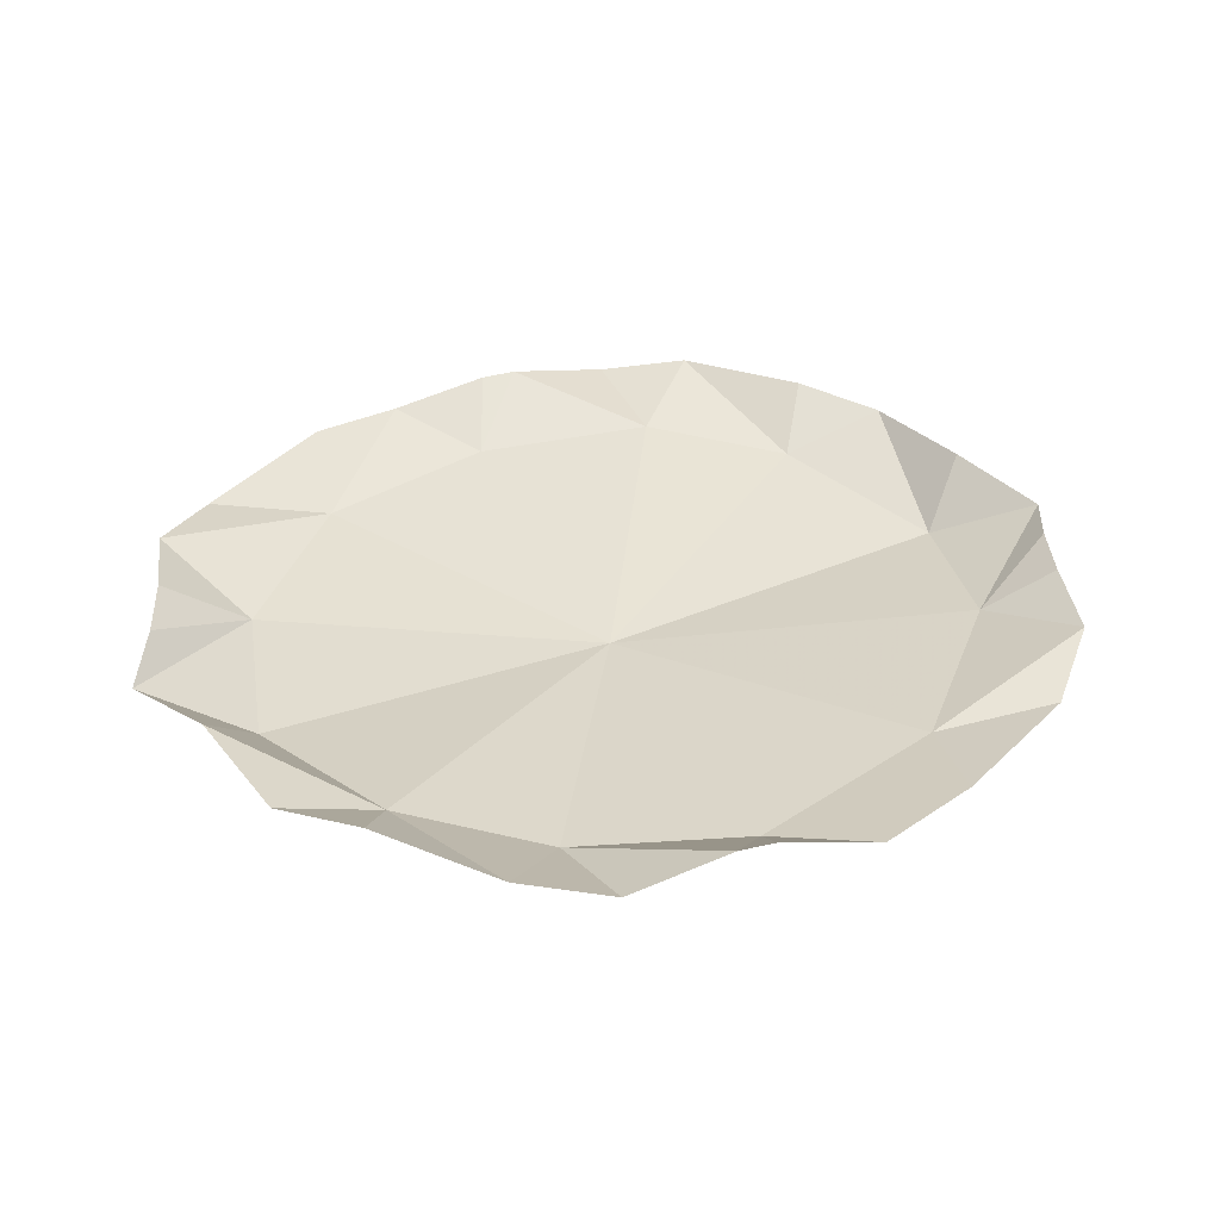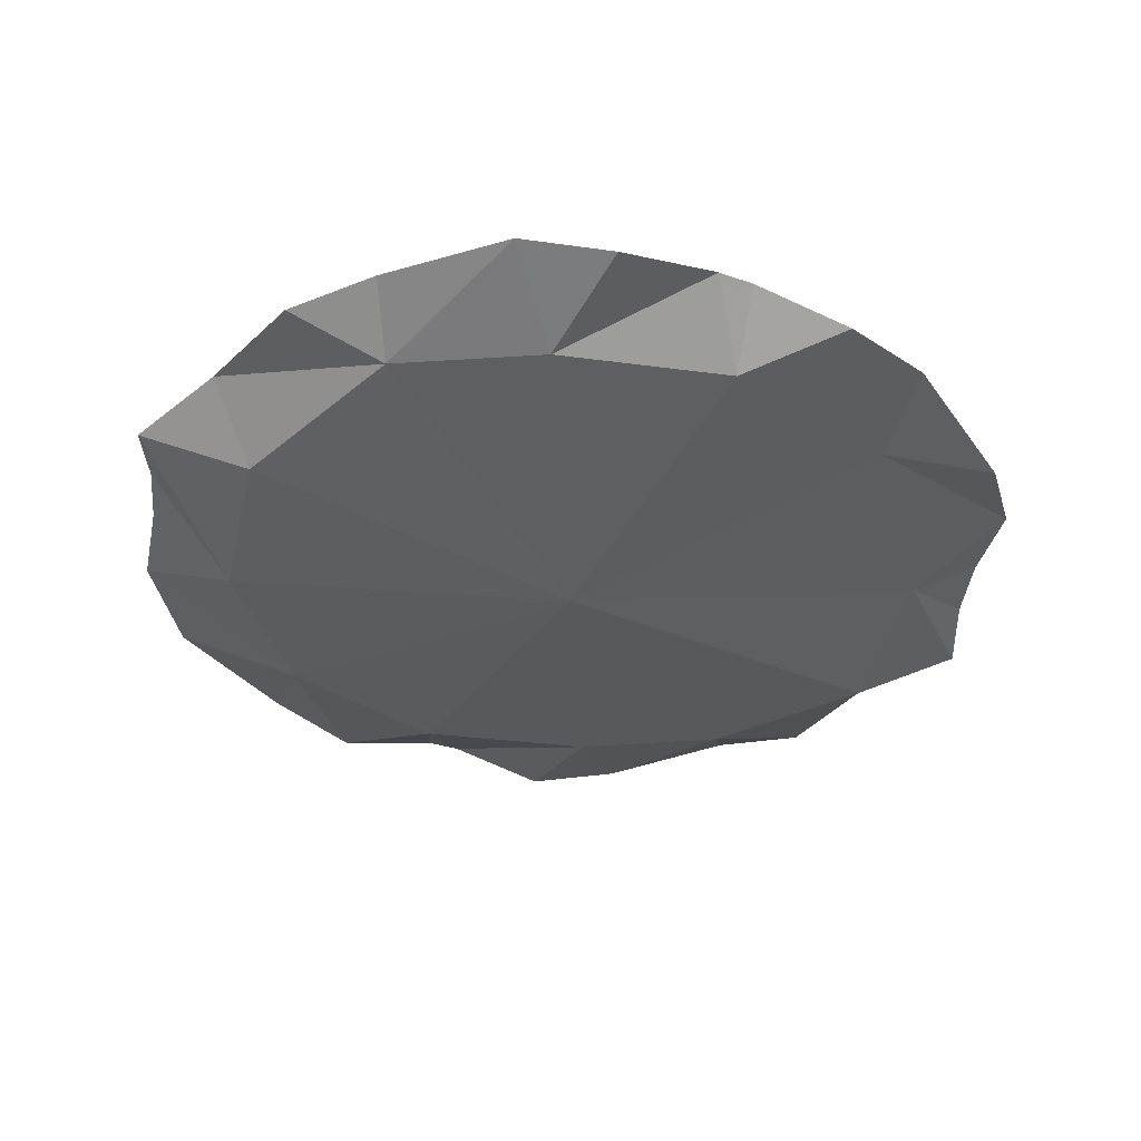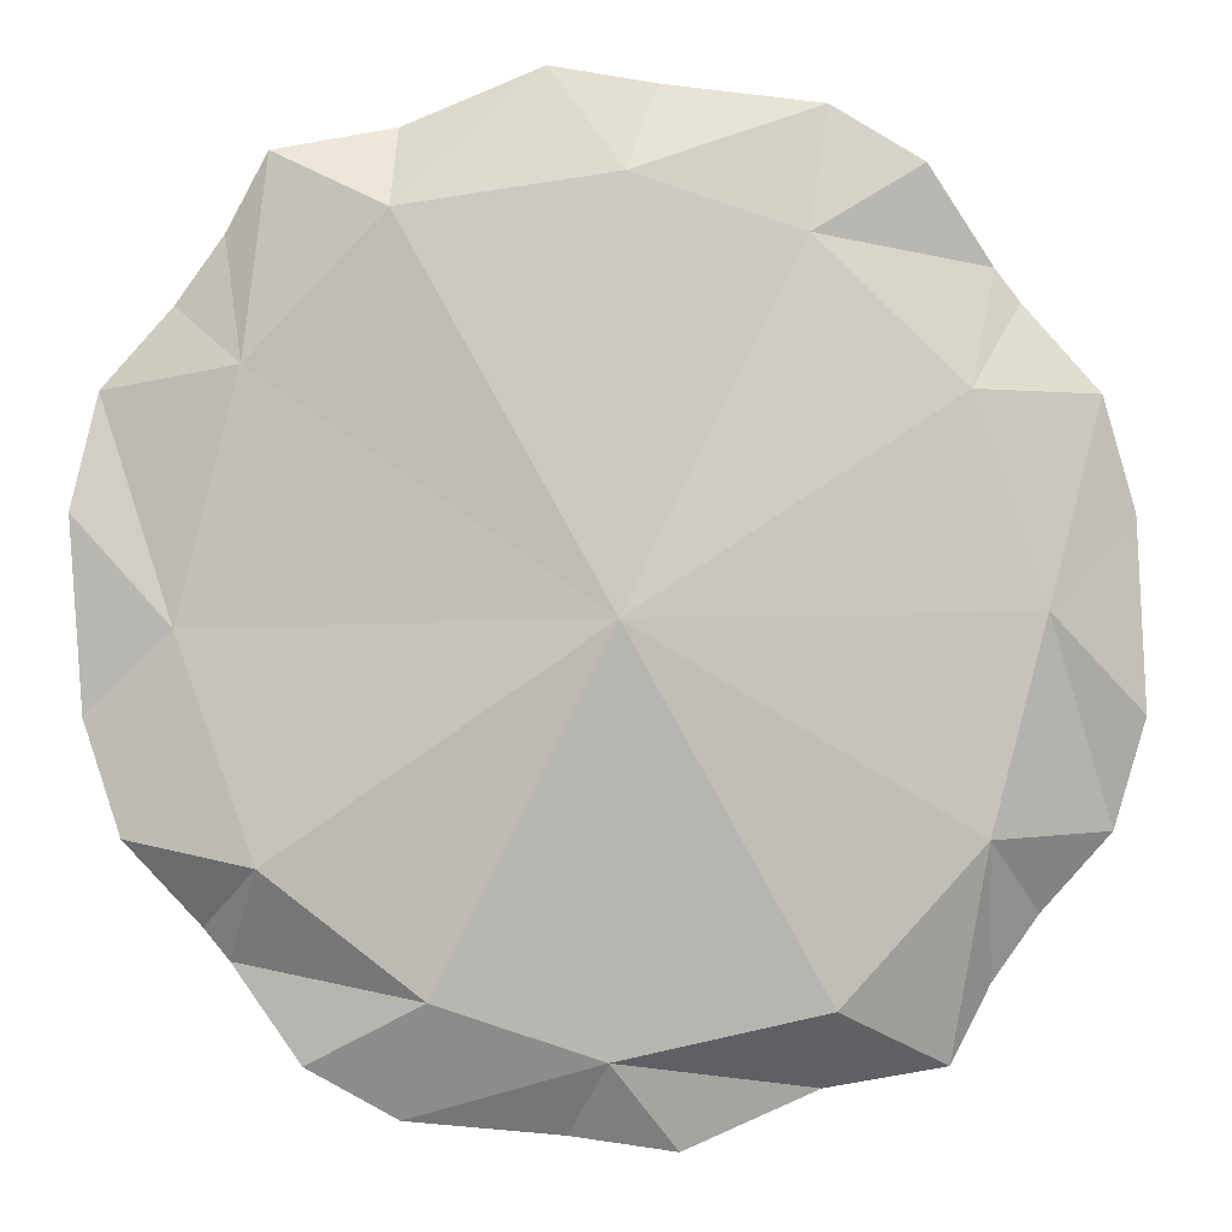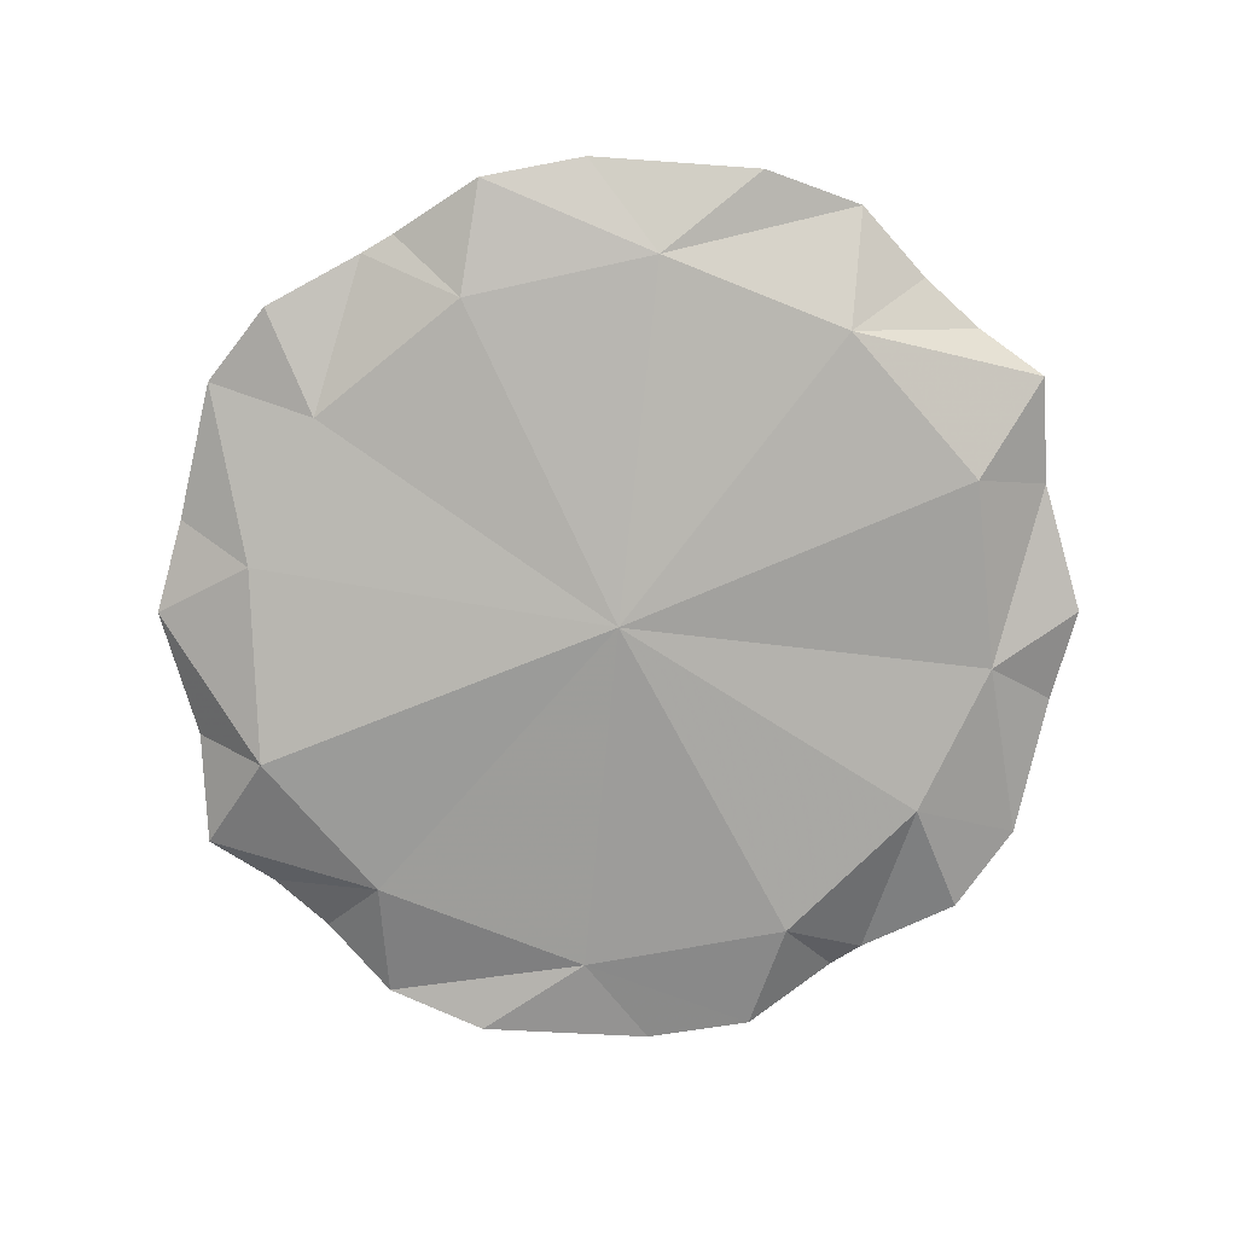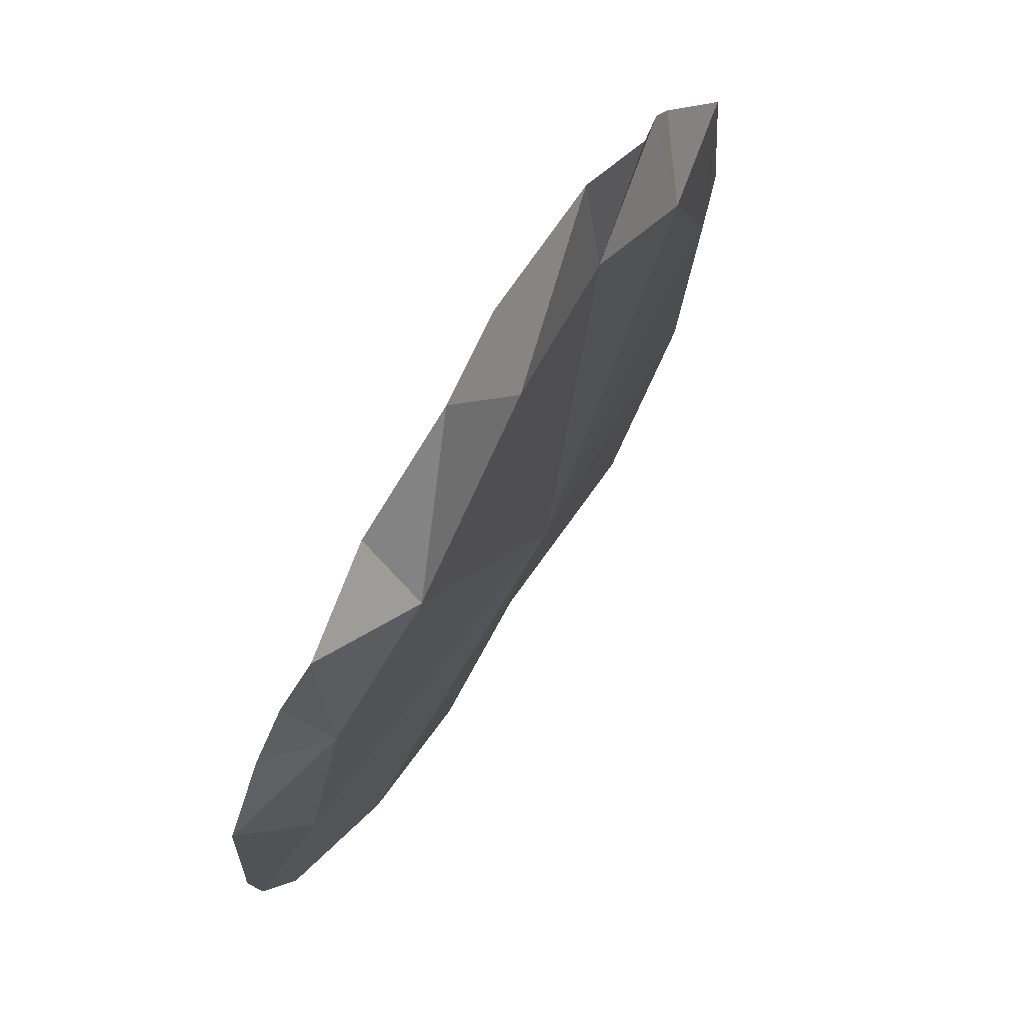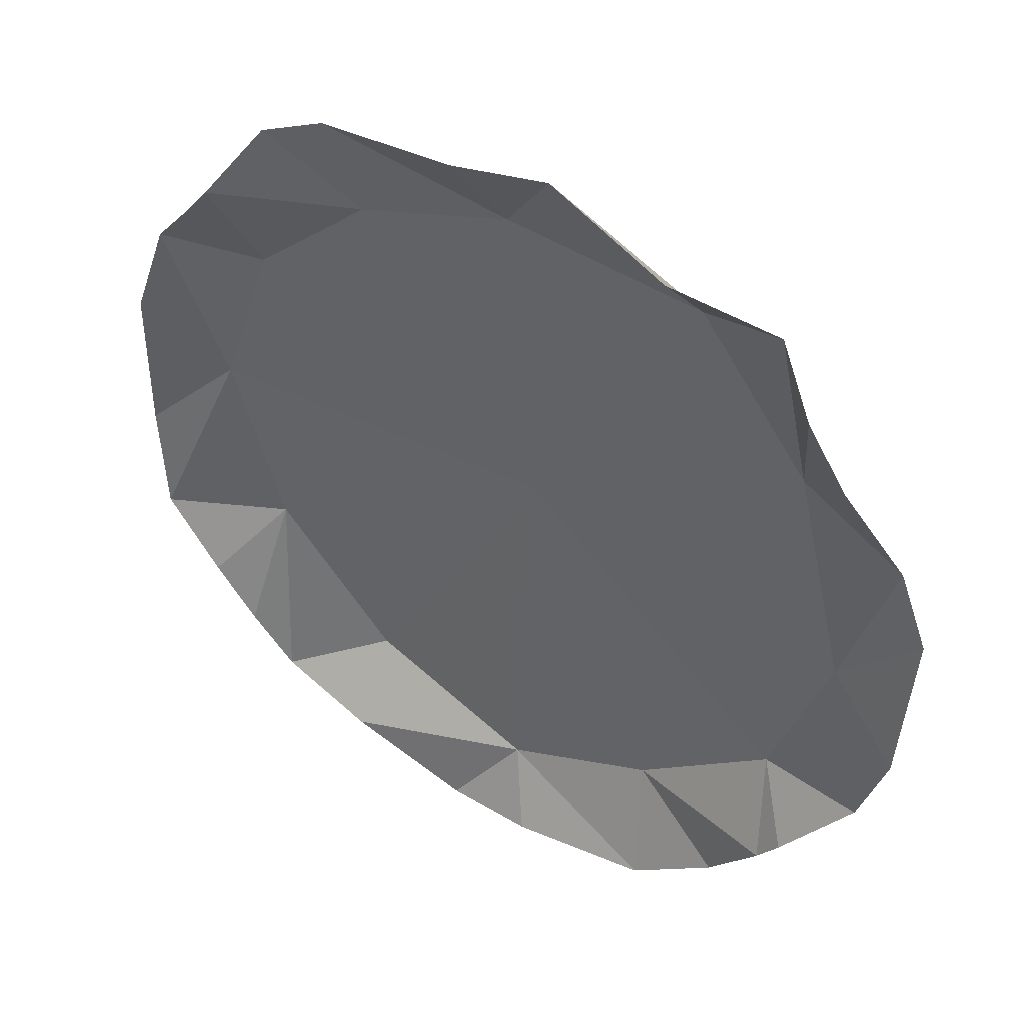
<metadata>
{"format":"obj","ext":"obj","renderer":"f3d","projection":"perspective","resolution":1024,"background":"white","views":[{"elev":34.4,"azim":-146.6,"up":"+Y"},{"elev":-37.2,"azim":-150.8,"up":"+Y"},{"elev":2.8,"azim":-3.6,"up":"+Z"},{"elev":-77.5,"azim":83.1,"up":"+Y"},{"elev":74.9,"azim":-59.1,"up":"+Z"},{"elev":45.7,"azim":-147.3,"up":"+Z"}]}
</metadata>
<code>
o skybox_horizonShape
v -565.4 41.64 108.2
v -458.2 28.45 -11.82
v -554.4 51.58 -105.4
v -535.9 65.47 234
v -386.2 19.32 260.6
v -458.1 71.6 322.6
v -404.7 67.08 397.1
v -358.1 50.42 482.5
v -233.4 -5.215 420.4
v -223.7 70.11 508.7
v -70.13 58.77 572.9
v 9.87 17.52 460.8
v 48.7 73.1 556.7
v 225.9 65.4 536.7
v 202.5 29.73 399.4
v 328.3 48.08 474.2
v 404.7 71.46 365.6
v 371.2 14.55 236.5
v 432.6 70.33 329.2
v 514.8 40.53 231.5
v 452.4 6.22 5.209
v 554.4 51.58 105.4
v 565.4 41.64 -108.2
v 535.9 65.47 -234
v 389.9 -5.383 -234.3
v 458.1 71.6 -322.6
v 404.7 67.08 -397.1
v 358.1 50.42 -482.5
v 229.2 -7.297 -412.5
v 223.7 70.11 -508.7
v -7.683 20.45 -468.9
v 70.13 58.77 -572.9
v -48.7 73.1 -556.7
v -225.9 65.4 -536.7
v -197.3 5.425 -400.8
v -328.3 48.08 -474.2
v -404.7 71.47 -365.6
v -373.6 4.566 -259.3
v -432.6 70.33 -329.2
v -514.8 40.53 -231.5
v 0 -28.5 -5e-06
f 1 2 3
f 2 1 4
f 2 4 5
f 5 4 6
f 5 6 7
f 5 7 8
f 5 8 9
f 9 8 10
f 9 10 11
f 9 11 12
f 12 11 13
f 12 13 14
f 12 14 15
f 15 14 16
f 15 16 17
f 15 17 18
f 18 17 19
f 18 19 20
f 18 20 21
f 21 20 22
f 21 22 23
f 21 23 24
f 21 24 25
f 25 24 26
f 25 26 27
f 25 27 28
f 25 28 29
f 29 28 30
f 29 30 31
f 31 30 32
f 31 32 33
f 31 33 34
f 31 34 35
f 35 34 36
f 35 36 37
f 35 37 38
f 38 37 39
f 38 39 40
f 38 40 2
f 2 40 3
f 2 5 41
f 41 5 9
f 41 9 12
f 41 12 15
f 41 15 18
f 41 18 21
f 41 21 25
f 41 25 29
f 41 29 31
f 41 31 35
f 41 35 38
f 41 38 2

</code>
